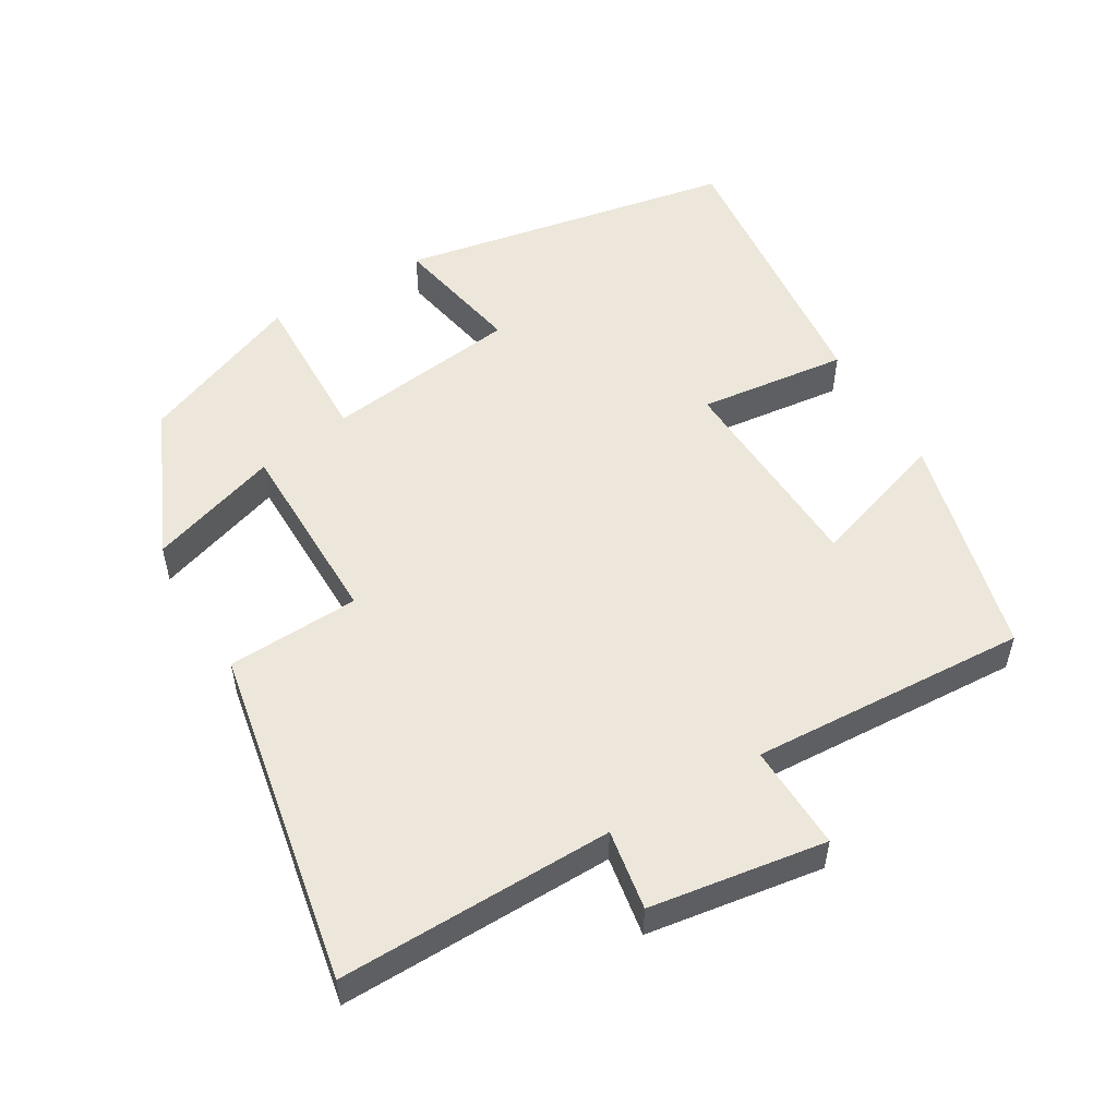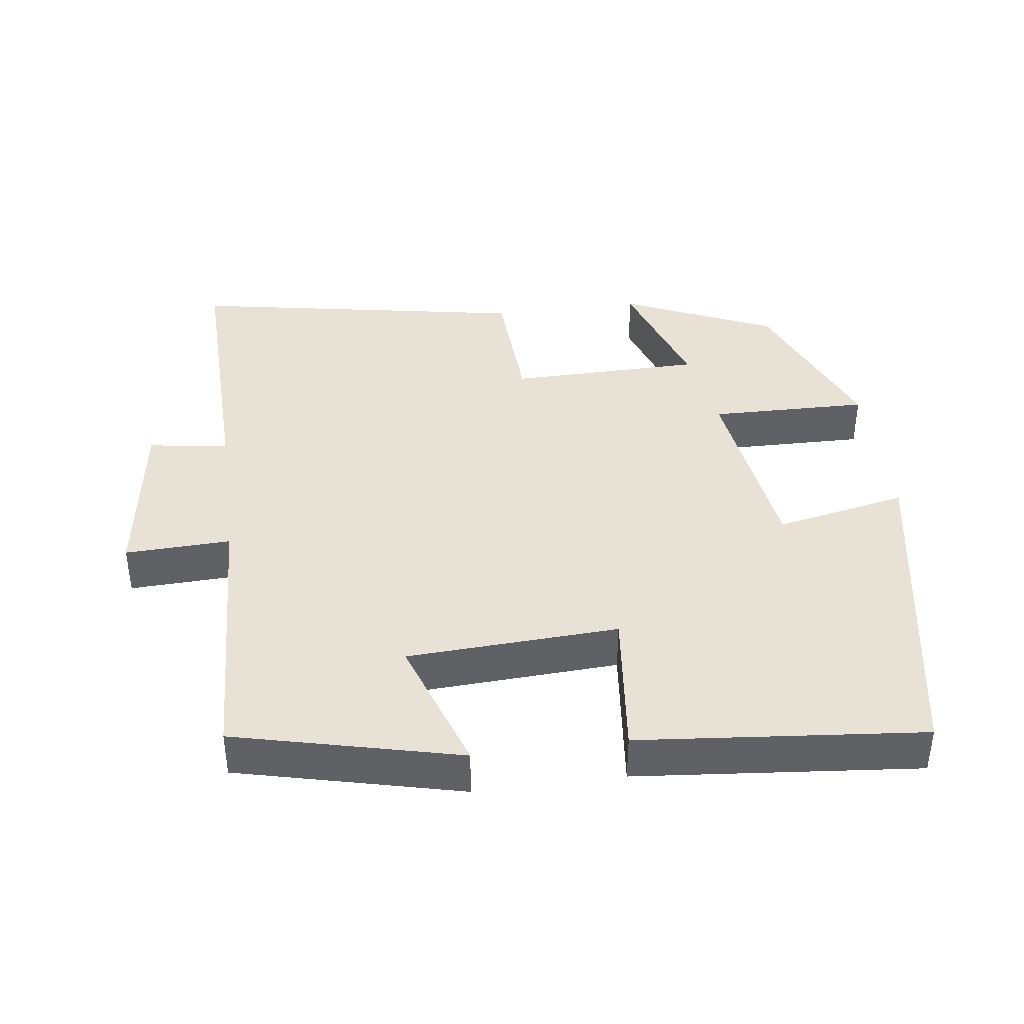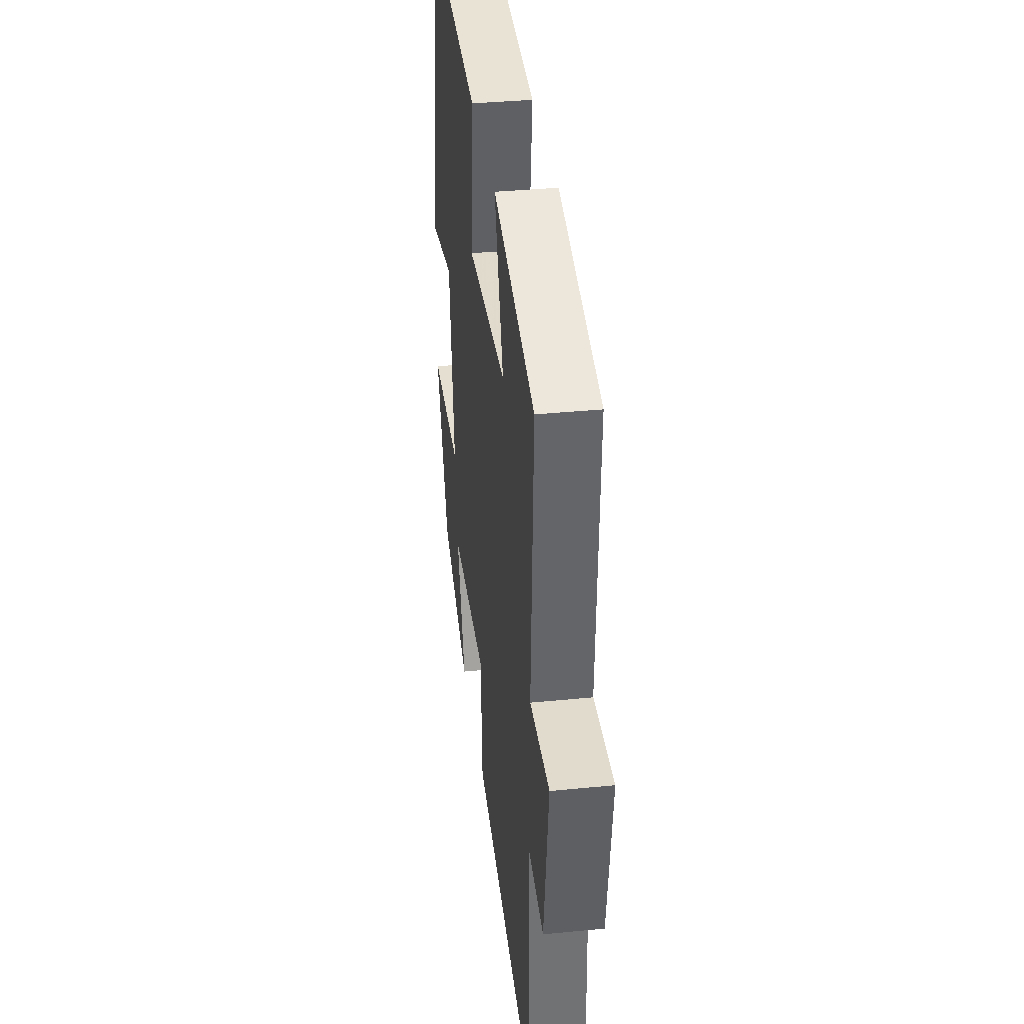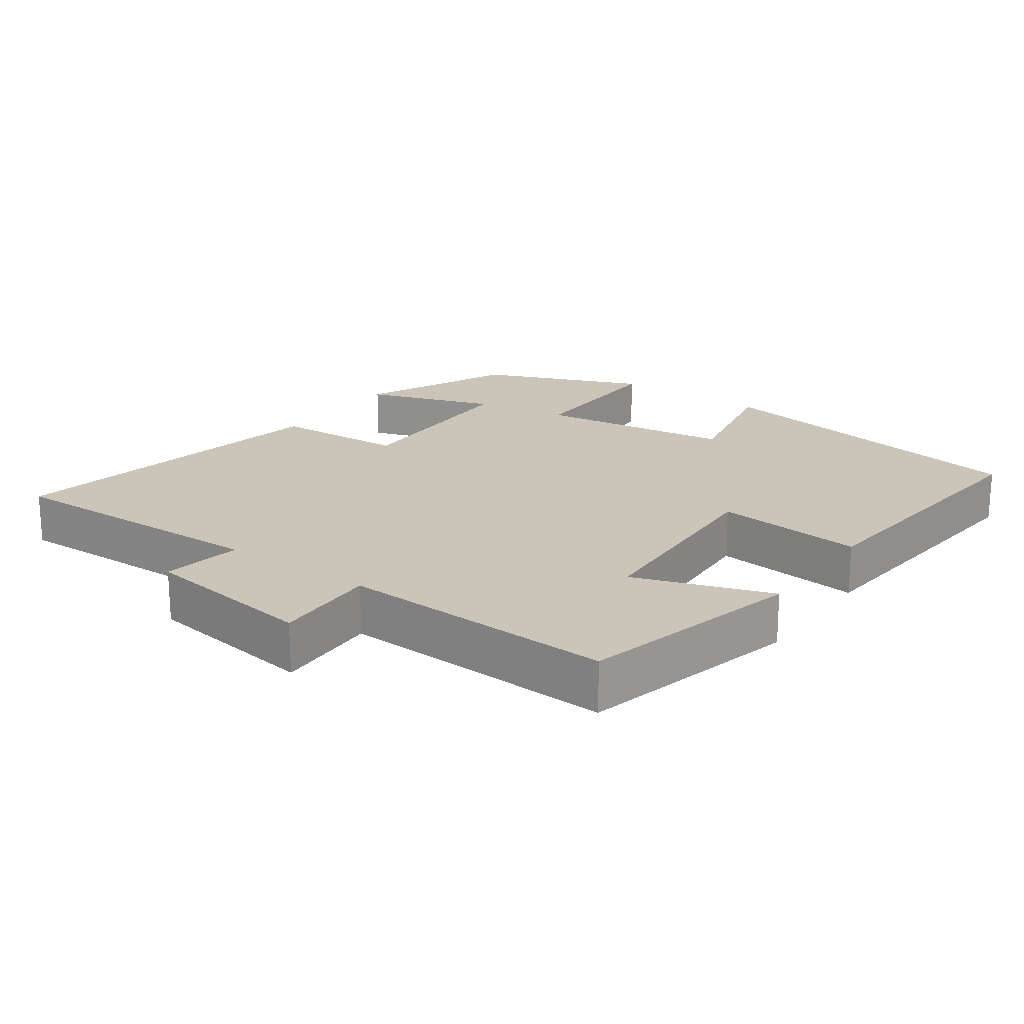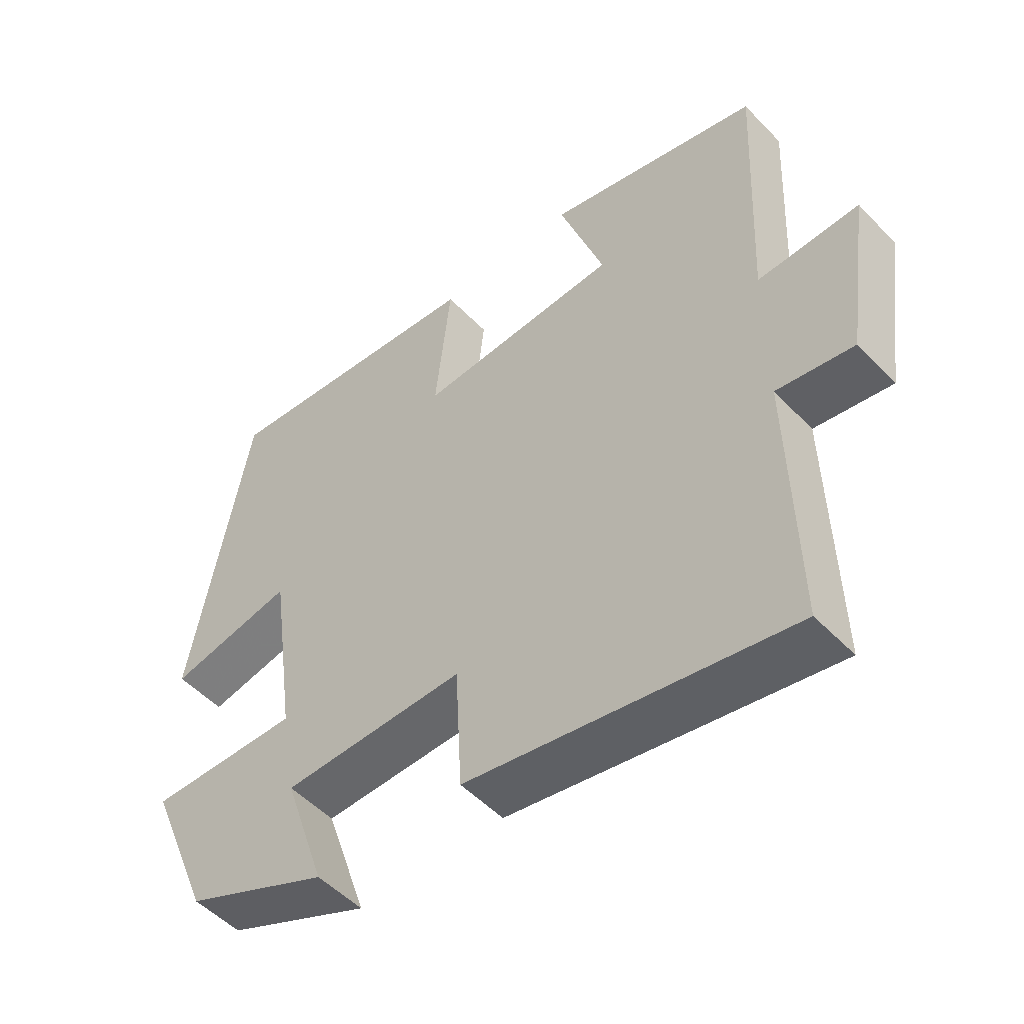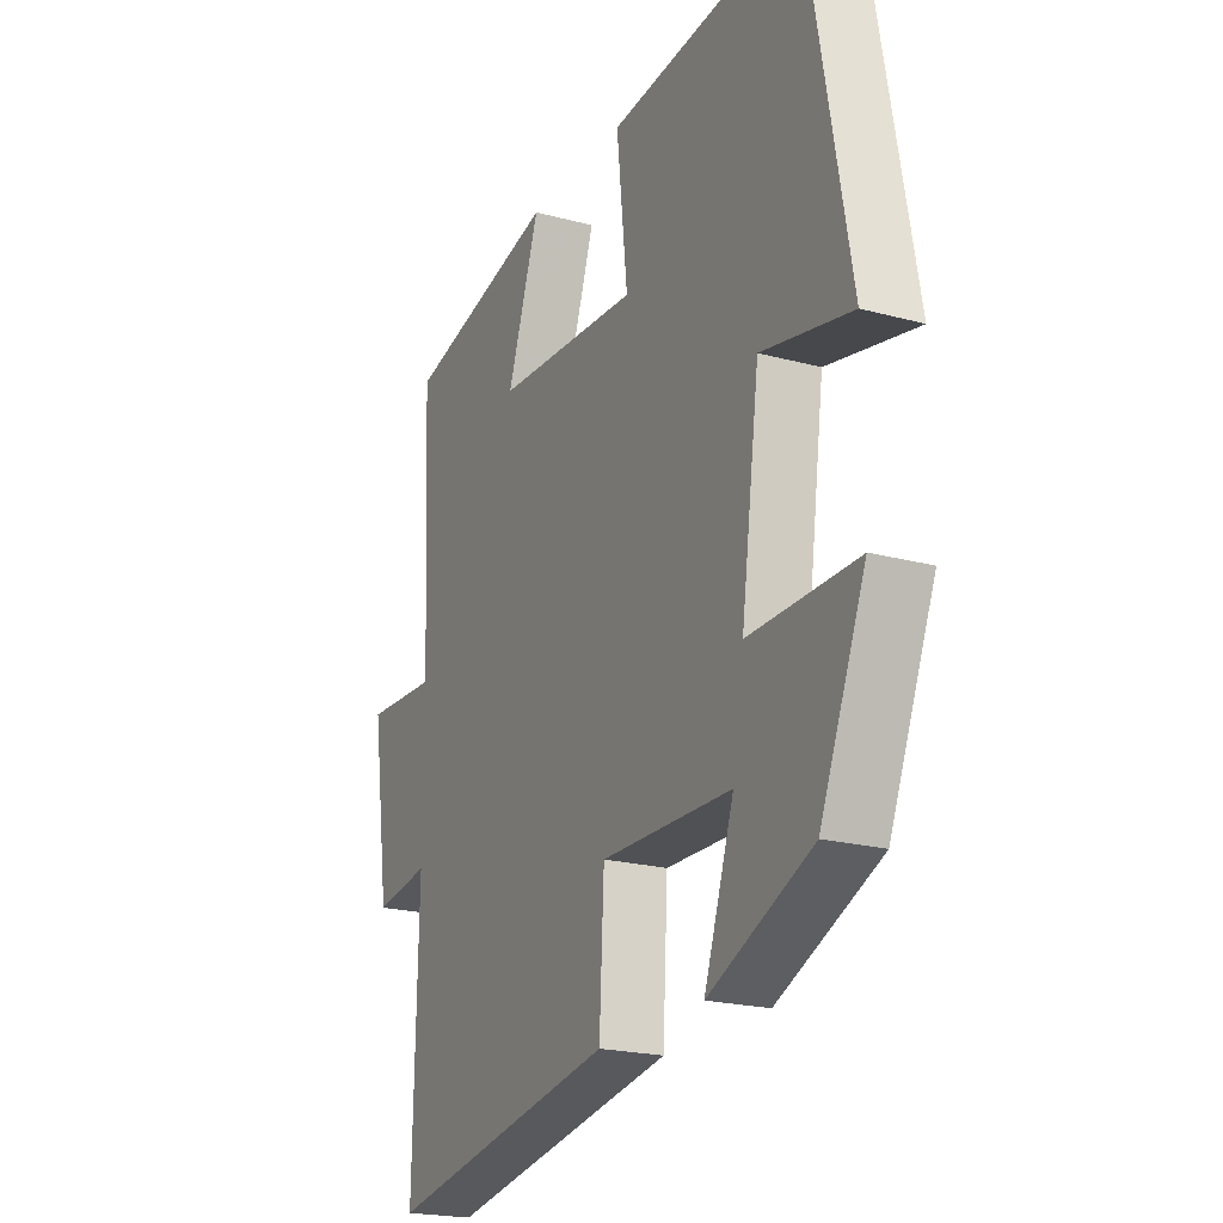
<metadata>
{"format":"obj","ext":"obj","renderer":"f3d","projection":"perspective","resolution":1024,"background":"white","views":[{"elev":53.4,"azim":-120.2,"up":"+Y"},{"elev":40.1,"azim":-7.5,"up":"+Y"},{"elev":36.3,"azim":-97.4,"up":"+Z"},{"elev":20.4,"azim":-54.5,"up":"+Y"},{"elev":-51.4,"azim":-138.0,"up":"+Z"},{"elev":-21.0,"azim":64.1,"up":"+Z"}]}
</metadata>
<code>
v -0.509 0.07 -0.586
v -0.5 0.07 -0.197
v -0.614 0.07 -0.215
v -0.65 0.07 0.035
v -0.5 0.07 0.029
v -0.518 0.07 0.423
v -0.199 0.07 0.5
v -0.266 0.07 0.304
v 0.034 0.07 0.288
v 0.011 0.07 0.5
v 0.414 0.07 0.538
v 0.5 0.07 0.06
v 0.313 0.07 0.098
v 0.275 0.07 -0.178
v 0.5 0.07 -0.174
v 0.405 0.07 -0.405
v 0.19 0.07 -0.5
v 0.252 0.07 -0.316
v -0.02 0.07 -0.312
v -0.03 0.07 -0.5
v -0.509 0 -0.586
v -0.5 0 -0.197
v -0.614 0 -0.215
v -0.65 0 0.035
v -0.5 0 0.029
v -0.518 0 0.423
v -0.199 0 0.5
v -0.266 0 0.304
v 0.034 0 0.288
v 0.011 0 0.5
v 0.414 0 0.538
v 0.5 0 0.06
v 0.313 0 0.098
v 0.275 0 -0.178
v 0.5 0 -0.174
v 0.405 0 -0.405
v 0.19 0 -0.5
v 0.252 0 -0.316
v -0.02 0 -0.312
v -0.03 0 -0.5
f 19 20 1 2
f 18 19 2
f 15 16 17 18
f 14 15 18 2
f 13 14 2
f 10 11 12 13
f 9 10 13
f 8 9 13 2
f 5 6 7 8
f 5 8 2 3
f 3 4 5
f 22 21 40 39
f 22 39 38
f 38 37 36 35
f 22 38 35 34
f 22 34 33
f 33 32 31 30
f 33 30 29
f 22 33 29 28
f 28 27 26 25
f 23 22 28 25
f 25 24 23
f 1 21 22 2
f 2 22 23 3
f 3 23 24 4
f 4 24 25 5
f 5 25 26 6
f 6 26 27 7
f 7 27 28 8
f 8 28 29 9
f 9 29 30 10
f 10 30 31 11
f 11 31 32 12
f 12 32 33 13
f 13 33 34 14
f 14 34 35 15
f 15 35 36 16
f 16 36 37 17
f 17 37 38 18
f 18 38 39 19
f 19 39 40 20
f 20 40 21 1

</code>
